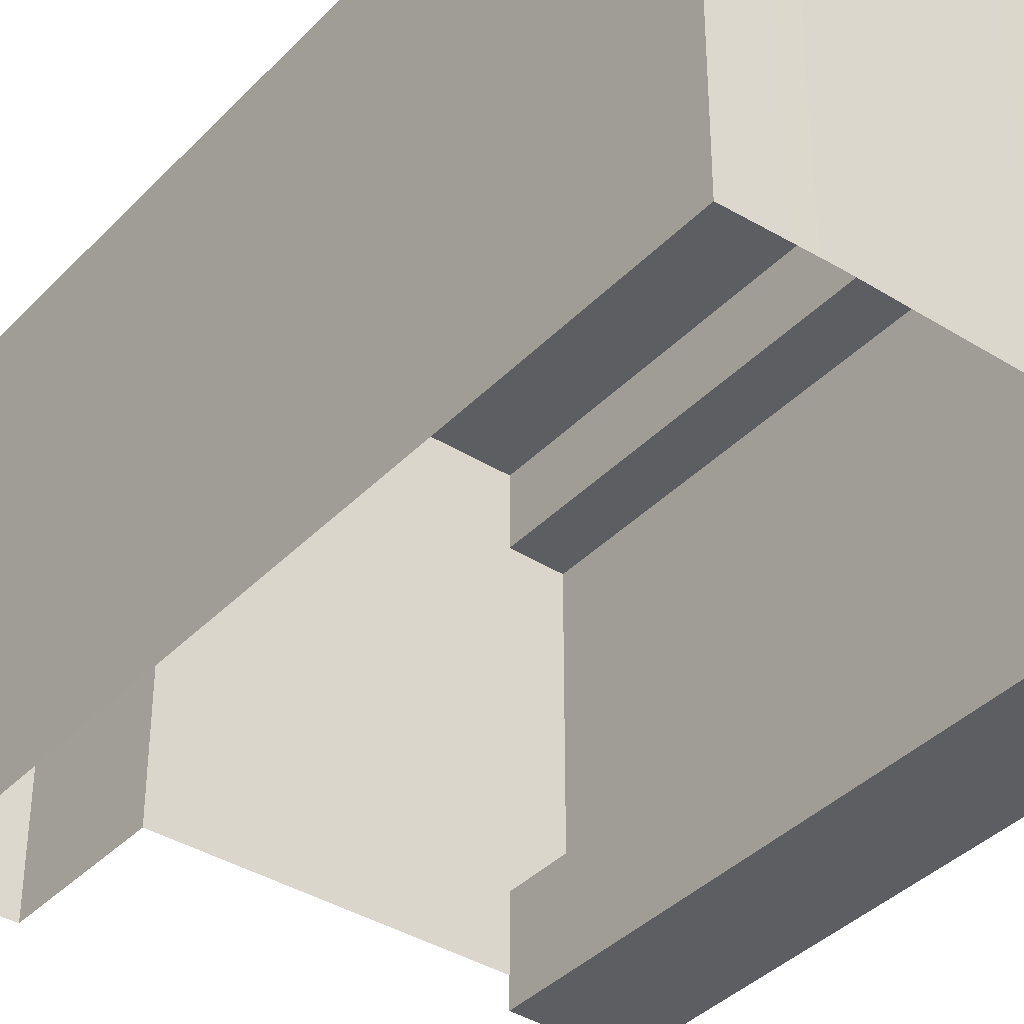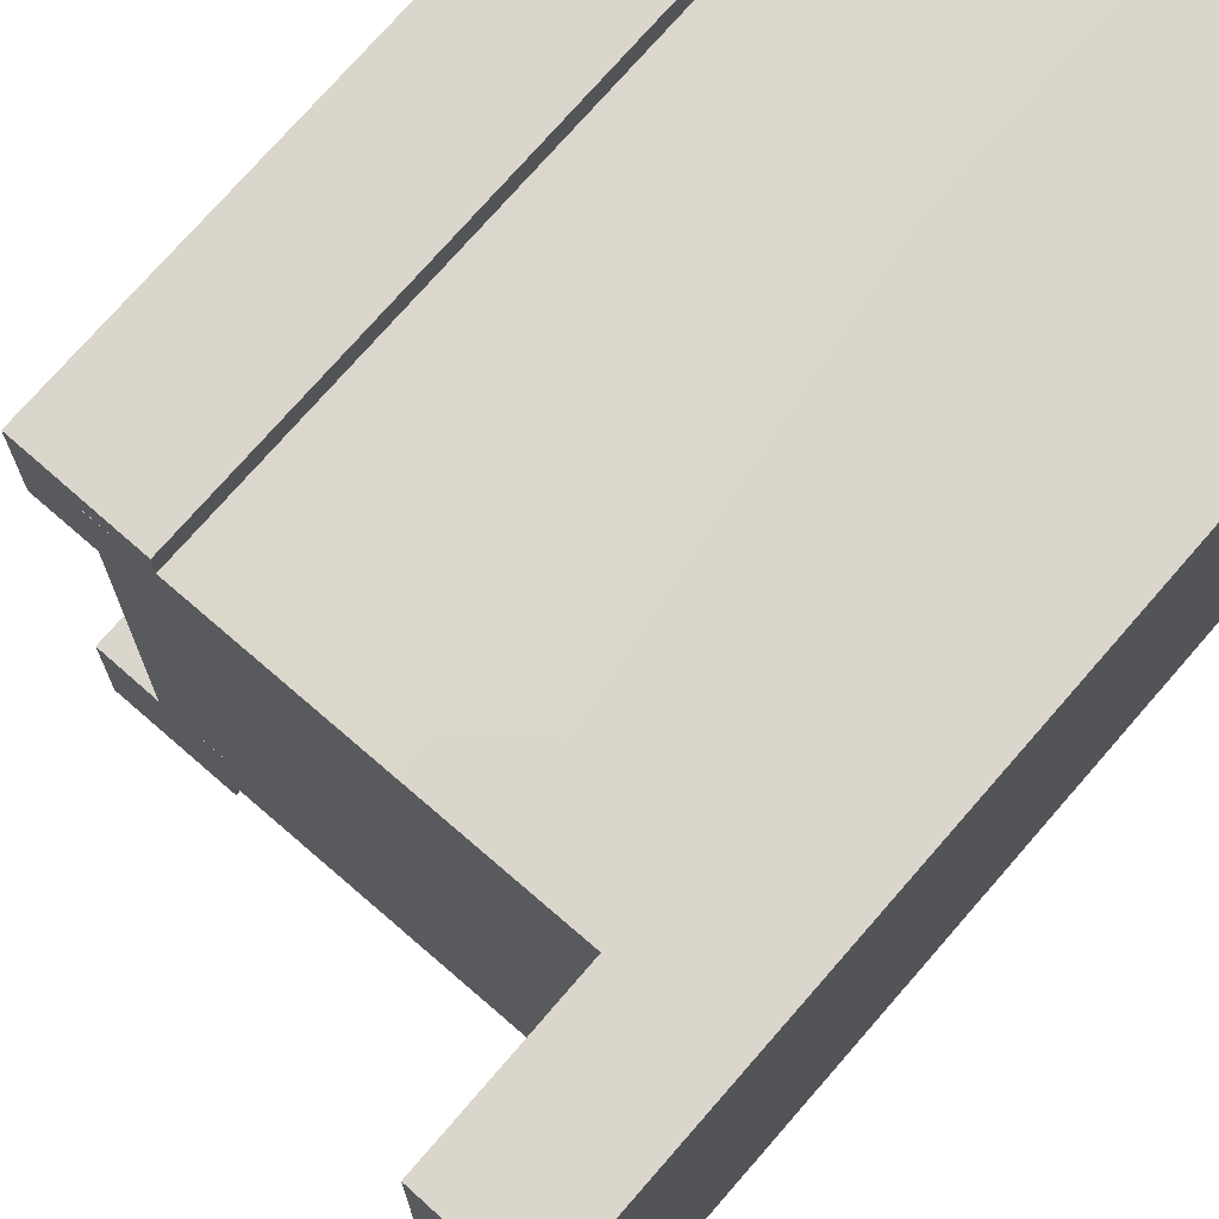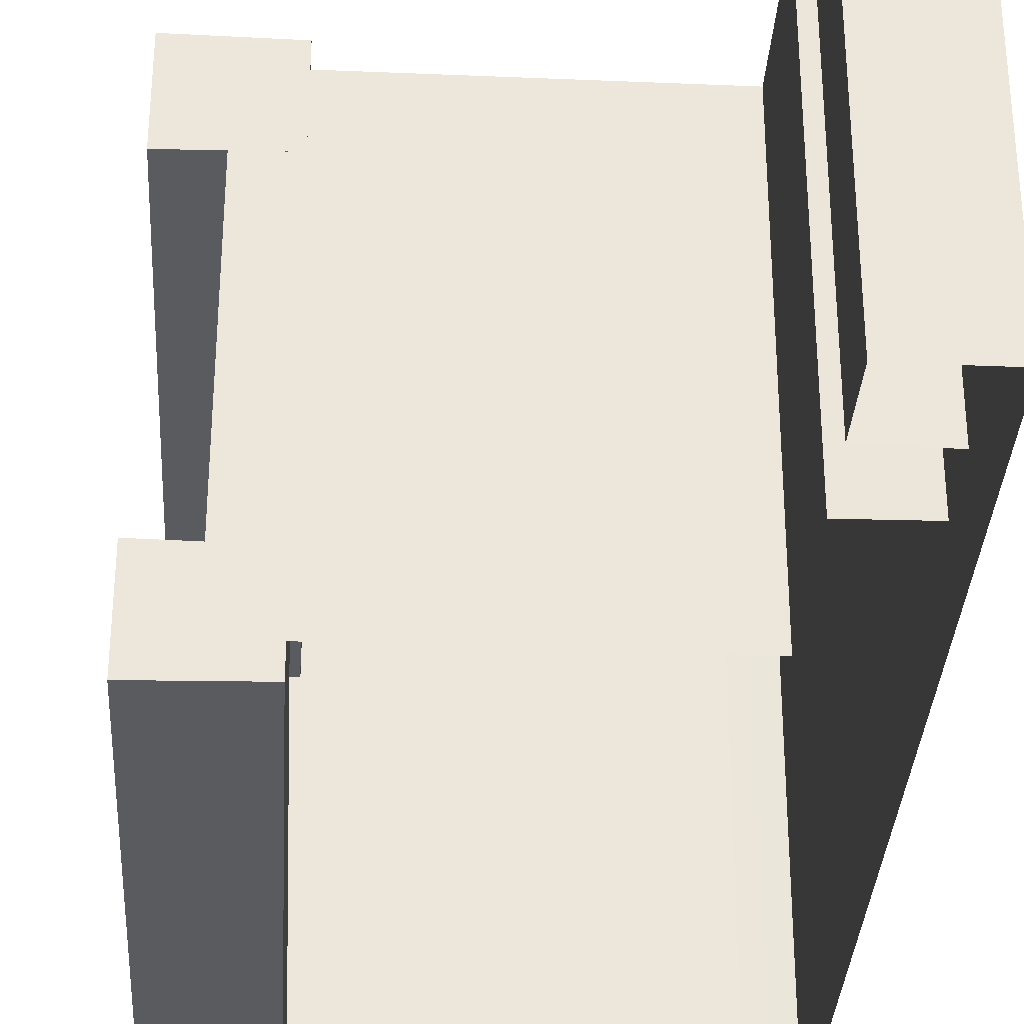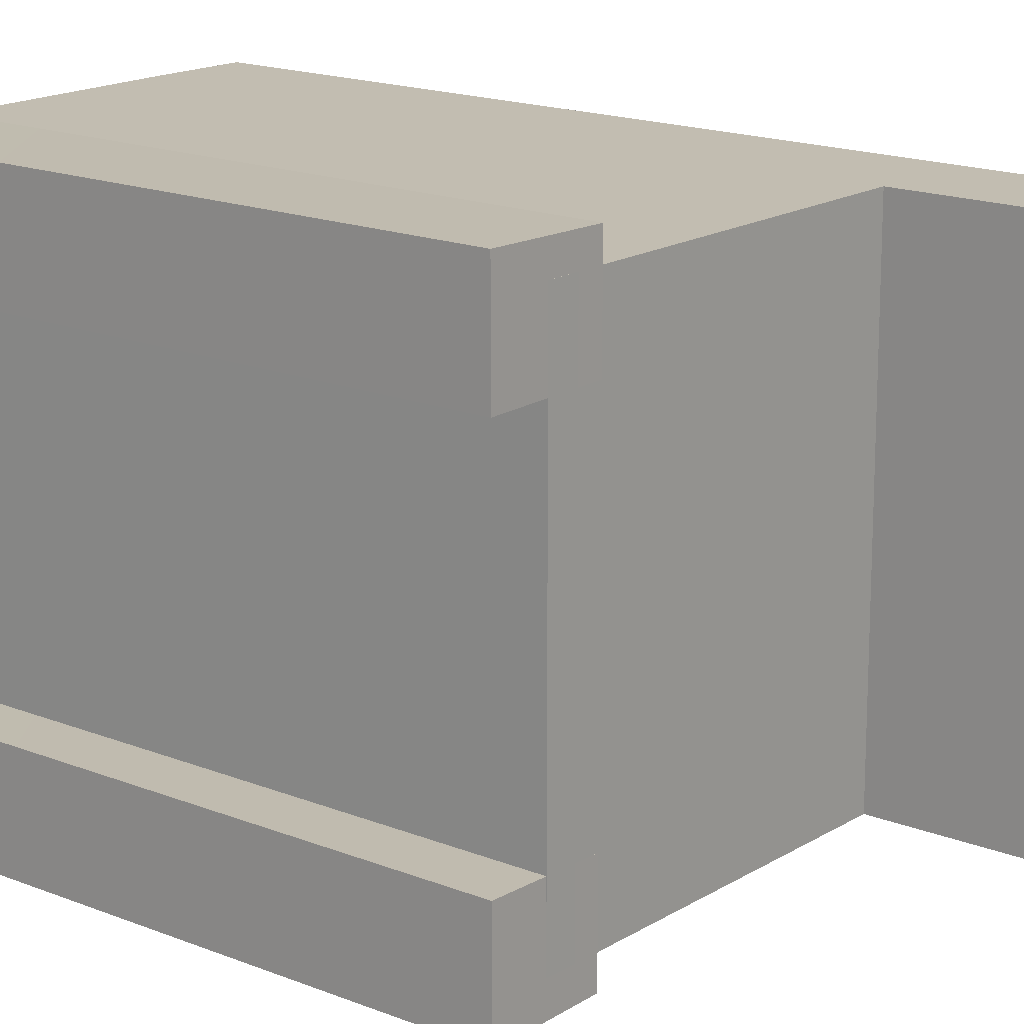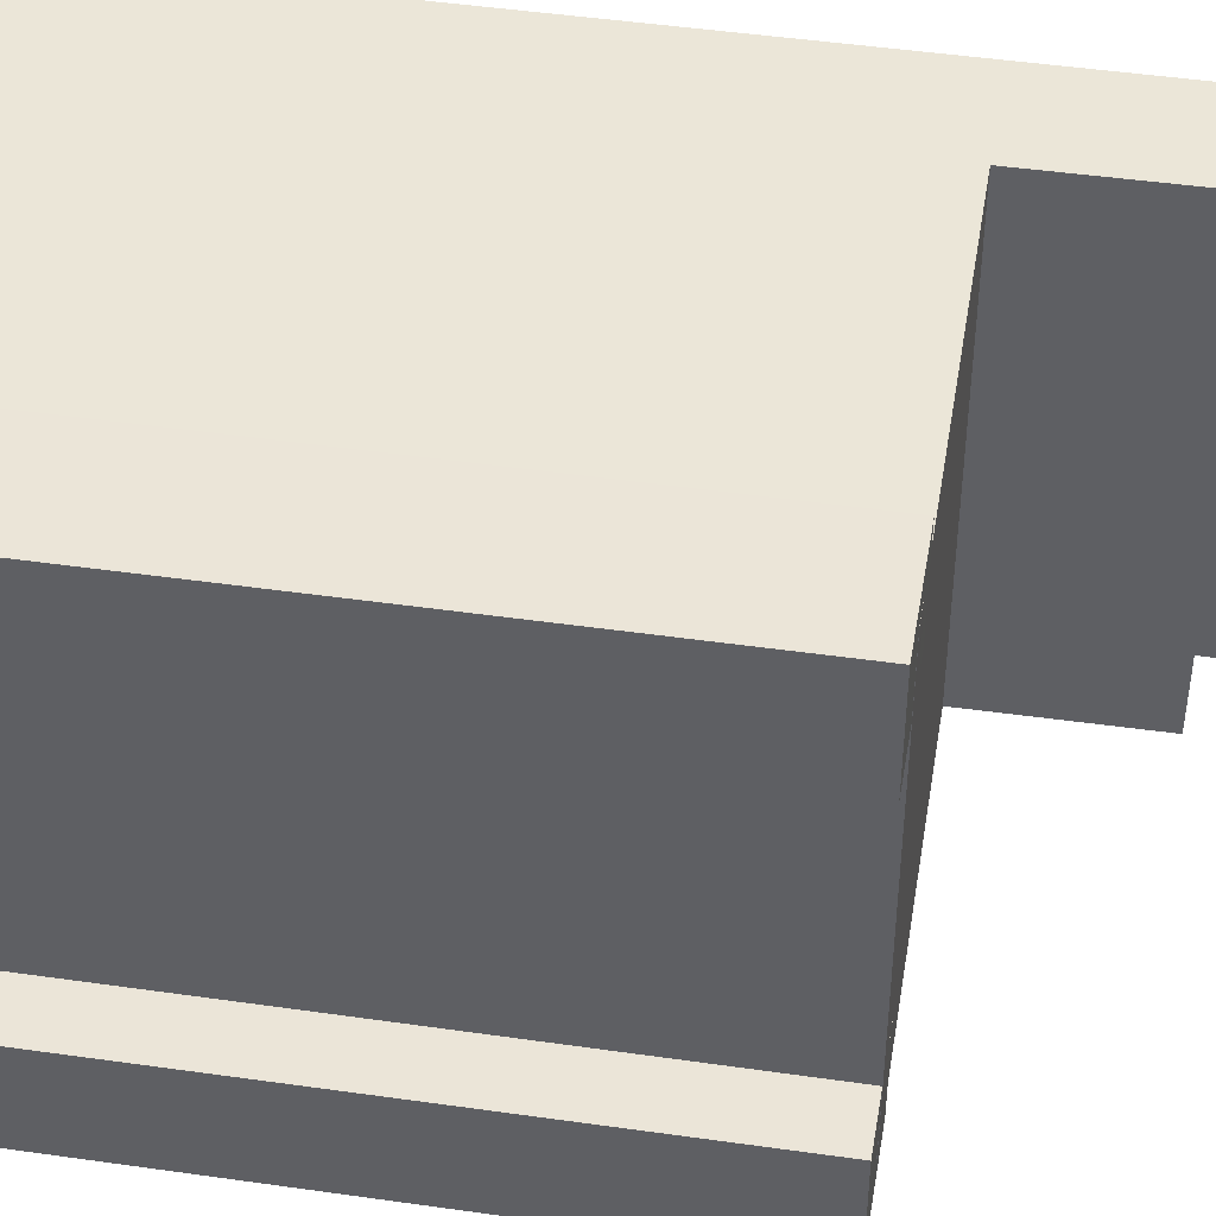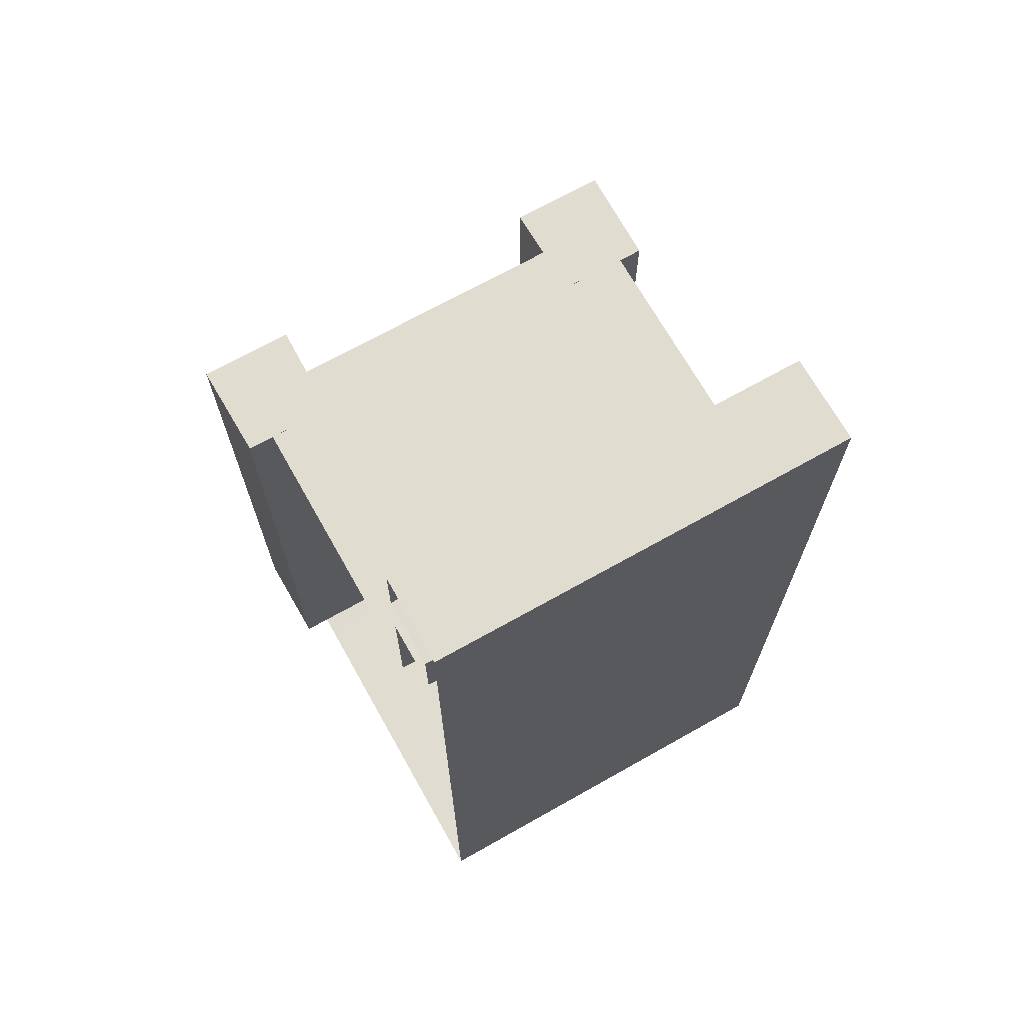
<metadata>
{"format":"obj","ext":"obj","renderer":"f3d","projection":"perspective","resolution":1024,"background":"white","views":[{"elev":-38.3,"azim":141.9,"up":"+Y"},{"elev":73.5,"azim":40.9,"up":"+Y"},{"elev":-33.3,"azim":-3.3,"up":"+Y"},{"elev":16.8,"azim":-50.8,"up":"+Y"},{"elev":46.4,"azim":-80.7,"up":"+Y"},{"elev":69.6,"azim":60.6,"up":"+Z"}]}
</metadata>
<code>
g LoginScene_Bridge01_14_Vo
v -2.22 2.516 -5.5
v -2.22 -2.484 2.12
v -2.22 -2.484 -5.5
v -2.22 2.516 2.12
v -2.22 2.516 2.12
v -2.22 2.516 -5.5
v -1.658 2.52 1.292
v -1.66 2.52 2.12
v -1.658 2.52 -5.503
v -2.812 2.827 2.115
v -1.637 2.809 -5.506
v -1.638 2.805 2.122
v -2.82 2.823 -5.508
v -2.82 1.708 -5.508
v -2.812 2.827 2.115
v -2.812 1.703 2.115
v -2.82 2.823 -5.508
v -1.638 2.805 2.122
v -1.637 1.722 -5.506
v -1.638 1.725 2.122
v -1.637 2.809 -5.506
v -1.637 1.722 -5.506
v -2.812 1.703 2.115
v -1.638 1.725 2.122
v -2.82 1.708 -5.508
v -2.82 2.823 -5.508
v -1.637 1.722 -5.506
v -1.637 2.809 -5.506
v -2.82 1.708 -5.508
v -1.638 2.805 2.122
v -2.812 1.703 2.115
v -2.812 2.827 2.115
v -1.638 1.725 2.122
v -1.658 2.52 -5.503
v -2.22 -2.484 -5.5
v -1.658 -2.488 -5.503
v -2.22 2.516 -5.5
v 1.848 2.52 -5.522
v 1.848 -2.488 -5.522
v 2.82 2.52 -5.496
v 2.82 -2.488 -5.496
v 2.819 2.52 1.296
v 2.82 -2.488 -5.496
v 2.819 -2.488 1.296
v 2.82 2.52 -5.496
v 2.817 2.519 5.522
v 2.817 -2.488 5.522
v 1.792 2.519 5.522
v 2.817 -2.488 5.522
v 1.792 -2.488 5.522
v 2.817 2.519 5.522
v 1.781 2.52 4.671
v 1.792 -2.488 5.522
v 1.781 -2.488 4.671
v 1.792 2.519 5.522
v 2.548 2.52 4.646
v 1.781 -2.488 4.671
v 2.548 -2.488 4.646
v 1.781 2.52 4.671
v 2.556 2.52 3.837
v 2.548 -2.488 4.646
v 2.556 -2.488 3.837
v 2.548 2.52 4.646
v 1.781 2.52 3.82
v 2.556 -2.488 3.837
v 1.781 -2.488 3.82
v 2.556 2.52 3.837
v 1.773 2.52 2.12
v 1.781 -2.488 3.82
v 1.773 -2.488 2.12
v 1.781 2.52 3.82
v -1.66 2.52 2.12
v 1.773 -2.488 2.12
v -1.66 -2.488 2.12
v 1.773 2.52 2.12
v -2.22 2.516 2.12
v -2.22 -2.484 2.12
v -2.812 -2.827 2.115
v -1.637 -2.809 -5.506
v -2.82 -2.823 -5.508
v -1.638 -2.805 2.122
v -2.82 -1.708 -5.508
v -2.812 -2.827 2.115
v -2.82 -2.823 -5.508
v -2.812 -1.703 2.115
v -1.638 -2.805 2.122
v -1.637 -1.722 -5.506
v -1.637 -2.809 -5.506
v -1.638 -1.725 2.122
v -1.637 -1.722 -5.506
v -2.812 -1.703 2.115
v -2.82 -1.708 -5.508
v -1.638 -1.725 2.122
v -2.82 -2.823 -5.508
v -1.637 -1.722 -5.506
v -2.82 -1.708 -5.508
v -1.637 -2.809 -5.506
v -1.638 -2.805 2.122
v -2.812 -1.703 2.115
v -1.638 -1.725 2.122
v -2.812 -2.827 2.115
v 1.781 2.52 3.82
v 1.773 2.52 2.12
v 2.556 2.52 3.837
v 2.819 2.52 1.296
v -1.658 2.52 1.292
v -1.66 2.52 2.12
v 2.817 2.519 5.522
v 2.548 2.52 4.646
v 1.792 2.519 5.522
v 1.781 2.52 4.671
v 1.848 2.52 -5.522
v 2.82 2.52 -5.496
v 2.819 2.52 1.296
v -1.658 2.52 1.292
v -1.658 2.52 -5.503
g LoginScene_Bridge01_14_Vo_0
f 3 2 1
f 4 1 2
f 7 6 5
f 8 7 5
f 9 6 7
f 12 11 10
f 13 10 11
f 16 15 14
f 17 14 15
f 20 19 18
f 21 18 19
f 24 23 22
f 25 22 23
f 28 27 26
f 29 26 27
f 32 31 30
f 33 30 31
f 36 35 34
f 37 34 35
f 34 38 36
f 39 36 38
f 38 40 39
f 41 39 40
f 44 43 42
f 45 42 43
f 42 46 44
f 47 44 46
f 50 49 48
f 51 48 49
f 54 53 52
f 55 52 53
f 58 57 56
f 59 56 57
f 62 61 60
f 63 60 61
f 66 65 64
f 67 64 65
f 70 69 68
f 71 68 69
f 74 73 72
f 75 72 73
f 72 76 74
f 77 74 76
f 80 79 78
f 81 78 79
f 84 83 82
f 85 82 83
f 88 87 86
f 89 86 87
f 92 91 90
f 93 90 91
f 96 95 94
f 97 94 95
f 100 99 98
f 101 98 99
g LoginScene_Bridge01_14_Vo_1
f 104 103 102
f 105 103 104
f 105 106 103
f 107 103 106
f 105 104 108
f 109 108 104
f 110 108 109
f 111 110 109
f 114 113 112
f 115 114 112
f 116 115 112

</code>
